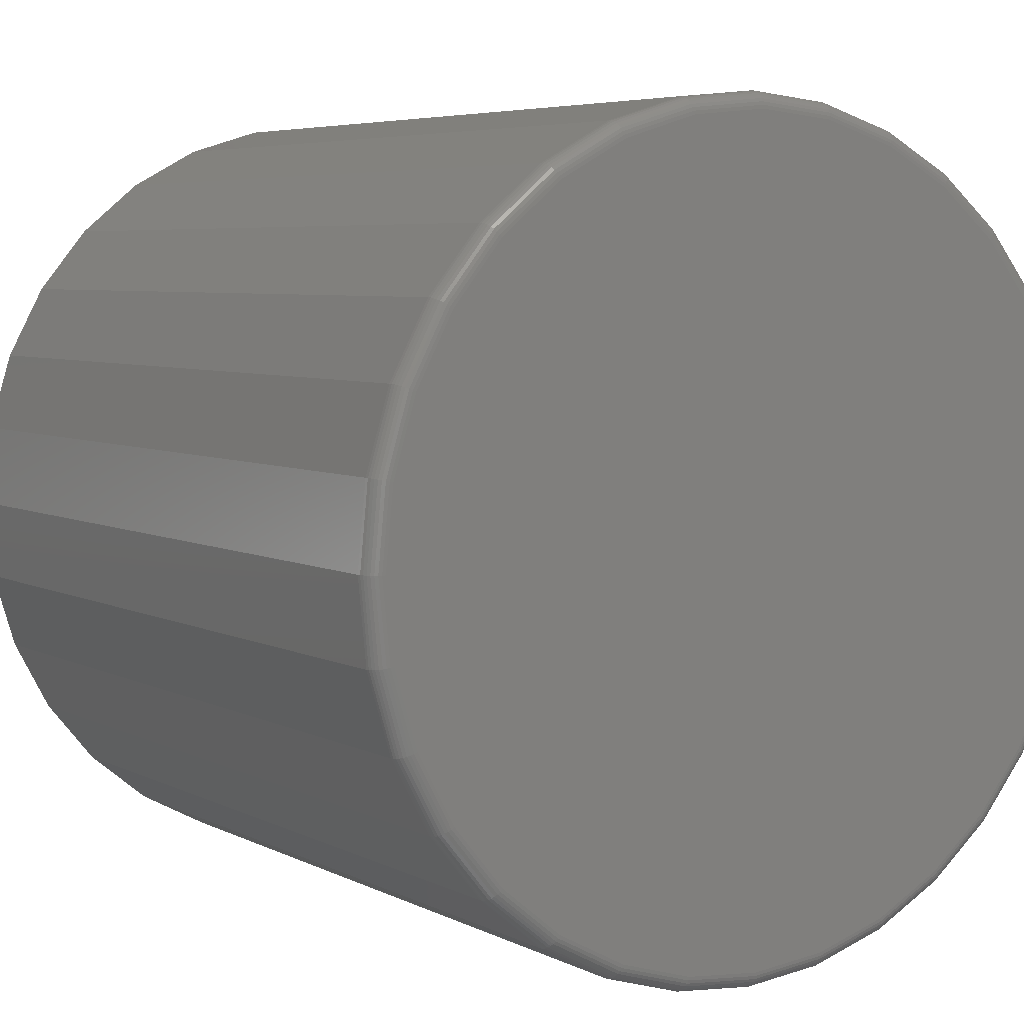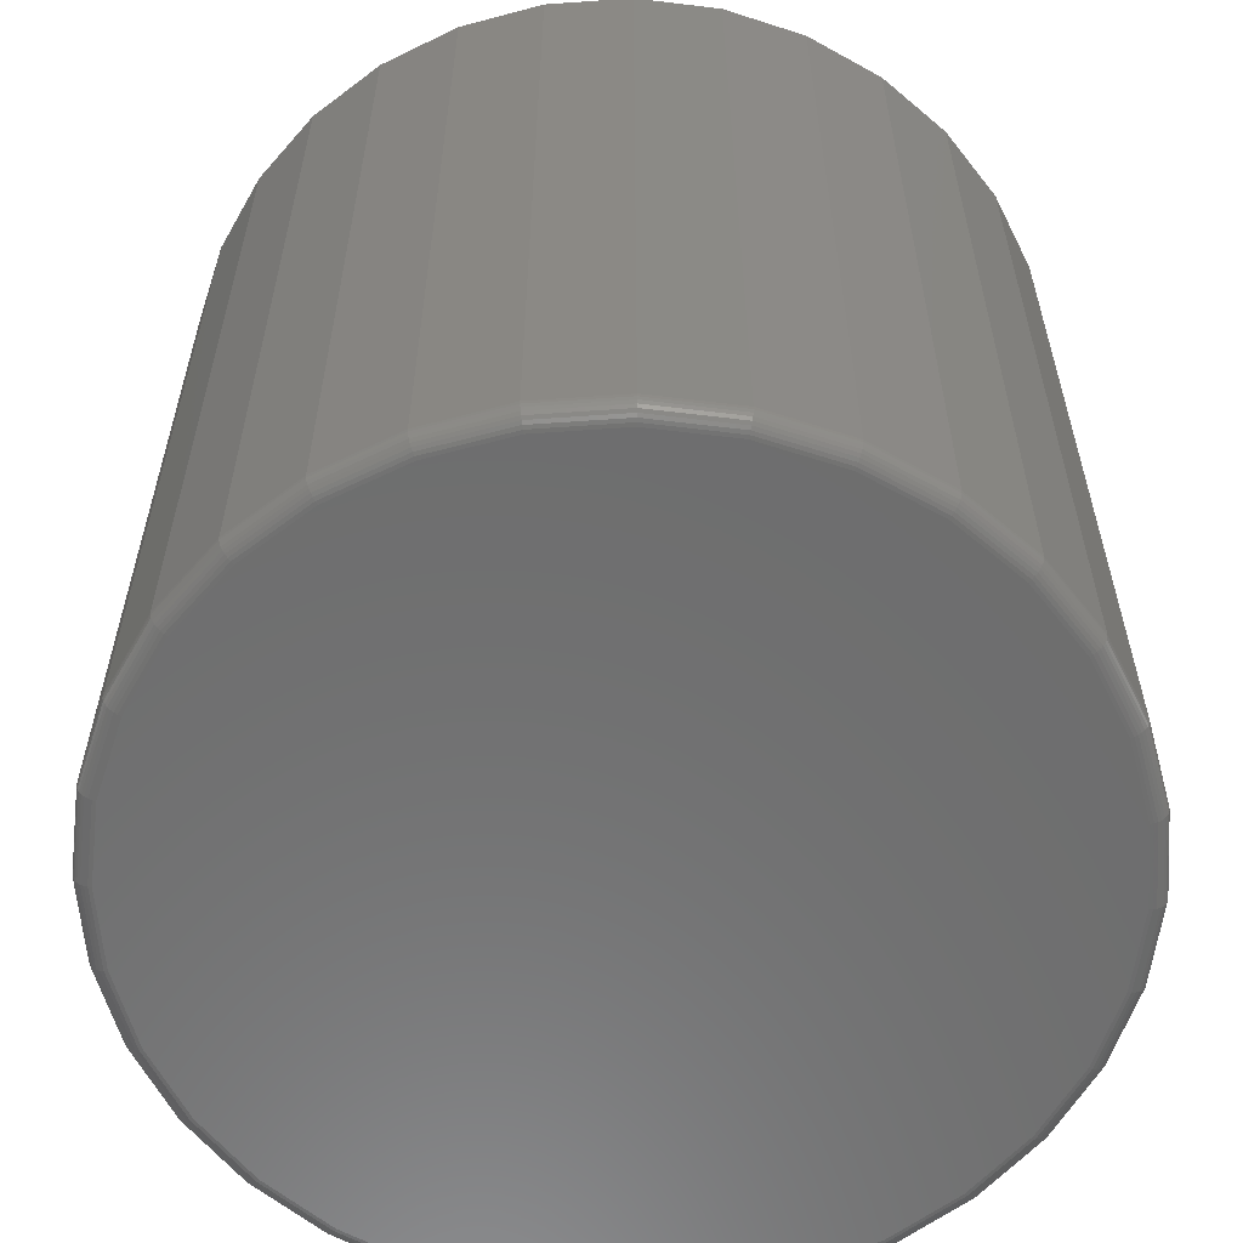
<metadata>
{"format":"stl","ext":"stl","renderer":"f3d","projection":"perspective","resolution":1024,"background":"white","views":[{"elev":5.4,"azim":-33.5,"up":"+Z"},{"elev":-59.5,"azim":-1.5,"up":"+Y"}]}
</metadata>
<code>
# stl→obj: 320 verts, 636 faces
v -0.06693 -0.75 0.3563
v 0.07483 -0.75 0.3563
v 0.003947 -0.75 0.3633
v 0.143 -0.75 0.3357
v -0.1351 -0.75 0.3357
v 0.2058 -0.75 0.3021
v -0.1979 -0.75 0.3021
v 0.2609 -0.75 0.2569
v -0.253 -0.75 0.2569
v 0.306 -0.75 0.2019
v -0.2981 -0.75 0.2019
v 0.3396 -0.75 0.139
v -0.3317 -0.75 0.139
v 0.3603 -0.75 0.07088
v -0.3524 -0.75 0.07088
v 0.3673 -0.75 -4.723e-16
v -0.3594 -0.75 -1.33e-16
v 0.3603 -0.75 -0.07088
v -0.3524 -0.75 -0.07088
v 0.3396 -0.75 -0.139
v -0.3317 -0.75 -0.139
v 0.306 -0.75 -0.2019
v -0.2981 -0.75 -0.2019
v 0.2609 -0.75 -0.2569
v -0.253 -0.75 -0.2569
v 0.2058 -0.75 -0.3021
v -0.1979 -0.75 -0.3021
v 0.143 -0.75 -0.3357
v -0.1351 -0.75 -0.3357
v 0.07483 -0.75 -0.3563
v -0.06693 -0.75 -0.3563
v 0.003947 -0.75 -0.3633
v 0.3829 2.104e-17 -4.641e-17
v 0.3829 -0.7344 -4.758e-16
v 0.3756 2.063e-17 -0.07393
v 0.3756 -0.7344 -0.07393
v 0.354 1.943e-17 -0.145
v 0.354 -0.7344 -0.145
v 0.319 1.749e-17 -0.2105
v 0.319 -0.7344 -0.2105
v 0.2719 1.487e-17 -0.268
v 0.2719 -0.7344 -0.268
v 0.2145 1.169e-17 -0.3151
v 0.2145 -0.7344 -0.3151
v 0.149 8.05e-18 -0.3501
v 0.149 -0.7344 -0.3501
v 0.07788 4.104e-18 -0.3717
v 0.07788 -0.7344 -0.3717
v 0.003947 -5.152e-33 -0.3789
v 0.003947 -0.7344 -0.3789
v -0.06998 -4.104e-18 -0.3717
v -0.06998 -0.7344 -0.3717
v -0.1411 -8.05e-18 -0.3501
v -0.1411 -0.7344 -0.3501
v -0.2066 -1.169e-17 -0.3151
v -0.2066 -0.7344 -0.3151
v -0.264 -1.487e-17 -0.268
v -0.264 -0.7344 -0.268
v -0.3111 -1.749e-17 -0.2105
v -0.3111 -0.7344 -0.2105
v -0.3462 -1.943e-17 -0.145
v -0.3462 -0.7344 -0.145
v -0.3677 -2.063e-17 -0.07393
v -0.3677 -0.7344 -0.07393
v -0.375 -2.104e-17 4.641e-17
v -0.375 -0.7344 4.641e-17
v -0.3677 -2.063e-17 0.07393
v -0.3677 -0.7344 0.07393
v -0.3462 -1.943e-17 0.145
v -0.3462 -0.7344 0.145
v -0.3111 -1.749e-17 0.2105
v -0.3111 -0.7344 0.2105
v -0.264 -1.487e-17 0.268
v -0.264 -0.7344 0.268
v -0.2066 -1.169e-17 0.3151
v -0.2066 -0.7344 0.3151
v -0.1411 -8.05e-18 0.3501
v -0.1411 -0.7344 0.3501
v -0.06998 -4.104e-18 0.3717
v -0.06998 -0.7344 0.3717
v 0.003947 2.576e-33 0.3789
v 0.003947 -0.7344 0.3789
v 0.07788 4.104e-18 0.3717
v 0.07788 -0.7344 0.3717
v 0.149 8.05e-18 0.3501
v 0.149 -0.7344 0.3501
v 0.2145 1.169e-17 0.3151
v 0.2145 -0.7344 0.3151
v 0.2719 1.487e-17 0.268
v 0.2719 -0.7344 0.268
v 0.319 1.749e-17 0.2105
v 0.319 -0.7344 0.2105
v 0.354 1.943e-17 0.145
v 0.354 -0.7344 0.145
v 0.3756 2.063e-17 0.07393
v 0.3756 -0.7344 0.07393
v 0.3703 -0.7497 -8.327e-17
v 0.3633 -0.7497 -0.07148
v 0.3732 -0.7488 -5.551e-17
v 0.3662 -0.7488 -0.07205
v 0.376 -0.7474 -5.551e-17
v 0.3688 -0.7474 -0.07257
v 0.3783 -0.7454 -8.327e-17
v 0.3711 -0.7454 -0.07304
v 0.3803 -0.7431 -8.327e-17
v 0.373 -0.7431 -0.07342
v 0.3817 -0.7404 -8.327e-17
v 0.3744 -0.7404 -0.0737
v 0.3826 -0.7374 -5.551e-17
v 0.3753 -0.7374 -0.07387
v -0.3554 -0.7497 -0.07148
v -0.3624 -0.7497 2.498e-16
v -0.3583 -0.7488 -0.07205
v -0.3654 -0.7488 2.22e-16
v -0.3609 -0.7474 -0.07257
v -0.3681 -0.7474 2.22e-16
v -0.3632 -0.7454 -0.07304
v -0.3704 -0.7454 2.22e-16
v -0.3651 -0.7431 -0.07342
v -0.3724 -0.7431 1.943e-16
v -0.3666 -0.7404 -0.0737
v -0.3738 -0.7404 1.943e-16
v -0.3674 -0.7374 -0.07387
v -0.3747 -0.7374 1.943e-16
v -0.3345 -0.7497 -0.1402
v -0.3372 -0.7488 -0.1413
v -0.3397 -0.7474 -0.1424
v -0.3419 -0.7454 -0.1433
v -0.3437 -0.7431 -0.144
v -0.3451 -0.7404 -0.1446
v -0.3459 -0.7374 -0.1449
v -0.3007 -0.7497 -0.2035
v -0.3031 -0.7488 -0.2052
v -0.3054 -0.7474 -0.2067
v -0.3073 -0.7454 -0.208
v -0.3089 -0.7431 -0.2091
v -0.3101 -0.7404 -0.2099
v -0.3109 -0.7374 -0.2104
v -0.2551 -0.7497 -0.2591
v -0.2572 -0.7488 -0.2611
v -0.2591 -0.7474 -0.263
v -0.2608 -0.7454 -0.2647
v -0.2621 -0.7431 -0.2661
v -0.2632 -0.7404 -0.2671
v -0.2638 -0.7374 -0.2677
v -0.1996 -0.7497 -0.3046
v -0.2012 -0.7488 -0.3071
v -0.2027 -0.7474 -0.3093
v -0.204 -0.7454 -0.3113
v -0.2051 -0.7431 -0.3129
v -0.2059 -0.7404 -0.3141
v -0.2064 -0.7374 -0.3148
v -0.1363 -0.7497 -0.3385
v -0.1374 -0.7488 -0.3412
v -0.1384 -0.7474 -0.3437
v -0.1393 -0.7454 -0.3459
v -0.1401 -0.7431 -0.3477
v -0.1406 -0.7404 -0.349
v -0.141 -0.7374 -0.3498
v -0.06753 -0.7497 -0.3593
v -0.0681 -0.7488 -0.3622
v -0.06863 -0.7474 -0.3649
v -0.06909 -0.7454 -0.3672
v -0.06947 -0.7431 -0.3691
v -0.06975 -0.7404 -0.3705
v -0.06992 -0.7374 -0.3714
v 0.003947 -0.7497 -0.3664
v 0.003947 -0.7488 -0.3693
v 0.003947 -0.7474 -0.372
v 0.003947 -0.7454 -0.3744
v 0.003947 -0.7431 -0.3763
v 0.003947 -0.7404 -0.3778
v 0.003947 -0.7374 -0.3786
v 0.07542 -0.7497 -0.3593
v 0.07599 -0.7488 -0.3622
v 0.07652 -0.7474 -0.3649
v 0.07698 -0.7454 -0.3672
v 0.07736 -0.7431 -0.3691
v 0.07764 -0.7404 -0.3705
v 0.07782 -0.7374 -0.3714
v 0.1442 -0.7497 -0.3385
v 0.1453 -0.7488 -0.3412
v 0.1463 -0.7474 -0.3437
v 0.1472 -0.7454 -0.3459
v 0.148 -0.7431 -0.3477
v 0.1485 -0.7404 -0.349
v 0.1488 -0.7374 -0.3498
v 0.2075 -0.7497 -0.3046
v 0.2091 -0.7488 -0.3071
v 0.2106 -0.7474 -0.3093
v 0.2119 -0.7454 -0.3113
v 0.213 -0.7431 -0.3129
v 0.2138 -0.7404 -0.3141
v 0.2143 -0.7374 -0.3148
v 0.263 -0.7497 -0.2591
v 0.2651 -0.7488 -0.2611
v 0.267 -0.7474 -0.263
v 0.2687 -0.7454 -0.2647
v 0.27 -0.7431 -0.2661
v 0.2711 -0.7404 -0.2671
v 0.2717 -0.7374 -0.2677
v 0.3086 -0.7497 -0.2035
v 0.311 -0.7488 -0.2052
v 0.3133 -0.7474 -0.2067
v 0.3152 -0.7454 -0.208
v 0.3168 -0.7431 -0.2091
v 0.318 -0.7404 -0.2099
v 0.3188 -0.7374 -0.2104
v 0.3424 -0.7497 -0.1402
v 0.3451 -0.7488 -0.1413
v 0.3476 -0.7474 -0.1424
v 0.3498 -0.7454 -0.1433
v 0.3516 -0.7431 -0.144
v 0.353 -0.7404 -0.1446
v 0.3538 -0.7374 -0.1449
v -0.3554 -0.7497 0.07148
v -0.3583 -0.7488 0.07205
v -0.3609 -0.7474 0.07257
v -0.3632 -0.7454 0.07304
v -0.3651 -0.7431 0.07342
v -0.3666 -0.7404 0.0737
v -0.3674 -0.7374 0.07387
v 0.3633 -0.7497 0.07148
v 0.3662 -0.7488 0.07205
v 0.3688 -0.7474 0.07257
v 0.3711 -0.7454 0.07304
v 0.373 -0.7431 0.07342
v 0.3744 -0.7404 0.0737
v 0.3753 -0.7374 0.07387
v 0.3424 -0.7497 0.1402
v 0.3451 -0.7488 0.1413
v 0.3476 -0.7474 0.1424
v 0.3498 -0.7454 0.1433
v 0.3516 -0.7431 0.144
v 0.353 -0.7404 0.1446
v 0.3538 -0.7374 0.1449
v 0.3086 -0.7497 0.2035
v 0.311 -0.7488 0.2052
v 0.3133 -0.7474 0.2067
v 0.3152 -0.7454 0.208
v 0.3168 -0.7431 0.2091
v 0.318 -0.7404 0.2099
v 0.3188 -0.7374 0.2104
v 0.263 -0.7497 0.2591
v 0.2651 -0.7488 0.2611
v 0.267 -0.7474 0.263
v 0.2687 -0.7454 0.2647
v 0.27 -0.7431 0.2661
v 0.2711 -0.7404 0.2671
v 0.2717 -0.7374 0.2677
v 0.2075 -0.7497 0.3046
v 0.2091 -0.7488 0.3071
v 0.2106 -0.7474 0.3093
v 0.2119 -0.7454 0.3113
v 0.213 -0.7431 0.3129
v 0.2138 -0.7404 0.3141
v 0.2143 -0.7374 0.3148
v 0.1442 -0.7497 0.3385
v 0.1453 -0.7488 0.3412
v 0.1463 -0.7474 0.3437
v 0.1472 -0.7454 0.3459
v 0.148 -0.7431 0.3477
v 0.1485 -0.7404 0.349
v 0.1488 -0.7374 0.3498
v 0.07542 -0.7497 0.3593
v 0.07599 -0.7488 0.3622
v 0.07652 -0.7474 0.3649
v 0.07698 -0.7454 0.3672
v 0.07736 -0.7431 0.3691
v 0.07764 -0.7404 0.3705
v 0.07782 -0.7374 0.3714
v 0.003947 -0.7497 0.3664
v 0.003947 -0.7488 0.3693
v 0.003947 -0.7474 0.372
v 0.003947 -0.7454 0.3744
v 0.003947 -0.7431 0.3763
v 0.003947 -0.7404 0.3778
v 0.003947 -0.7374 0.3786
v -0.06753 -0.7497 0.3593
v -0.0681 -0.7488 0.3622
v -0.06863 -0.7474 0.3649
v -0.06909 -0.7454 0.3672
v -0.06947 -0.7431 0.3691
v -0.06975 -0.7404 0.3705
v -0.06992 -0.7374 0.3714
v -0.1363 -0.7497 0.3385
v -0.1374 -0.7488 0.3412
v -0.1384 -0.7474 0.3437
v -0.1393 -0.7454 0.3459
v -0.1401 -0.7431 0.3477
v -0.1406 -0.7404 0.349
v -0.141 -0.7374 0.3498
v -0.1996 -0.7497 0.3046
v -0.2012 -0.7488 0.3071
v -0.2027 -0.7474 0.3093
v -0.204 -0.7454 0.3113
v -0.2051 -0.7431 0.3129
v -0.2059 -0.7404 0.3141
v -0.2064 -0.7374 0.3148
v -0.2551 -0.7497 0.2591
v -0.2572 -0.7488 0.2611
v -0.2591 -0.7474 0.263
v -0.2608 -0.7454 0.2647
v -0.2621 -0.7431 0.2661
v -0.2632 -0.7404 0.2671
v -0.2638 -0.7374 0.2677
v -0.3007 -0.7497 0.2035
v -0.3031 -0.7488 0.2052
v -0.3054 -0.7474 0.2067
v -0.3073 -0.7454 0.208
v -0.3089 -0.7431 0.2091
v -0.3101 -0.7404 0.2099
v -0.3109 -0.7374 0.2104
v -0.3345 -0.7497 0.1402
v -0.3372 -0.7488 0.1413
v -0.3397 -0.7474 0.1424
v -0.3419 -0.7454 0.1433
v -0.3437 -0.7431 0.144
v -0.3451 -0.7404 0.1446
v -0.3459 -0.7374 0.1449
f 1 2 3
f 2 1 4
f 4 1 5
f 4 5 6
f 6 5 7
f 6 7 8
f 8 7 9
f 8 9 10
f 10 9 11
f 10 11 12
f 12 11 13
f 12 13 14
f 14 13 15
f 14 15 16
f 16 15 17
f 16 17 18
f 18 17 19
f 18 19 20
f 20 19 21
f 20 21 22
f 22 21 23
f 22 23 24
f 24 23 25
f 24 25 26
f 26 25 27
f 26 27 28
f 28 27 29
f 28 29 30
f 30 29 31
f 30 31 32
f 33 34 35
f 35 34 36
f 35 36 37
f 37 36 38
f 37 38 39
f 39 38 40
f 39 40 41
f 41 40 42
f 41 42 43
f 43 42 44
f 43 44 45
f 45 44 46
f 45 46 47
f 47 46 48
f 47 48 49
f 49 48 50
f 49 50 51
f 51 50 52
f 51 52 53
f 53 52 54
f 53 54 55
f 55 54 56
f 55 56 57
f 57 56 58
f 57 58 59
f 59 58 60
f 59 60 61
f 61 60 62
f 61 62 63
f 63 62 64
f 63 64 65
f 65 64 66
f 65 66 67
f 67 66 68
f 67 68 69
f 69 68 70
f 69 70 71
f 71 70 72
f 71 72 73
f 73 72 74
f 73 74 75
f 75 74 76
f 75 76 77
f 77 76 78
f 77 78 79
f 79 78 80
f 79 80 81
f 81 80 82
f 81 82 83
f 83 82 84
f 83 84 85
f 85 84 86
f 85 86 87
f 87 86 88
f 87 88 89
f 89 88 90
f 89 90 91
f 91 90 92
f 91 92 93
f 93 92 94
f 93 94 95
f 95 94 96
f 95 96 33
f 33 96 34
f 16 18 97
f 97 18 98
f 97 98 99
f 99 98 100
f 99 100 101
f 101 100 102
f 101 102 103
f 103 102 104
f 103 104 105
f 105 104 106
f 105 106 107
f 107 106 108
f 107 108 109
f 109 108 110
f 109 110 34
f 34 110 36
f 19 17 111
f 111 17 112
f 111 112 113
f 113 112 114
f 113 114 115
f 115 114 116
f 115 116 117
f 117 116 118
f 117 118 119
f 119 118 120
f 119 120 121
f 121 120 122
f 121 122 123
f 123 122 124
f 123 124 64
f 64 124 66
f 21 19 125
f 125 19 111
f 125 111 126
f 126 111 113
f 126 113 127
f 127 113 115
f 127 115 128
f 128 115 117
f 128 117 129
f 129 117 119
f 129 119 130
f 130 119 121
f 130 121 131
f 131 121 123
f 131 123 62
f 62 123 64
f 23 21 132
f 132 21 125
f 132 125 133
f 133 125 126
f 133 126 134
f 134 126 127
f 134 127 135
f 135 127 128
f 135 128 136
f 136 128 129
f 136 129 137
f 137 129 130
f 137 130 138
f 138 130 131
f 138 131 60
f 60 131 62
f 25 23 139
f 139 23 132
f 139 132 140
f 140 132 133
f 140 133 141
f 141 133 134
f 141 134 142
f 142 134 135
f 142 135 143
f 143 135 136
f 143 136 144
f 144 136 137
f 144 137 145
f 145 137 138
f 145 138 58
f 58 138 60
f 27 25 146
f 146 25 139
f 146 139 147
f 147 139 140
f 147 140 148
f 148 140 141
f 148 141 149
f 149 141 142
f 149 142 150
f 150 142 143
f 150 143 151
f 151 143 144
f 151 144 152
f 152 144 145
f 152 145 56
f 56 145 58
f 29 27 153
f 153 27 146
f 153 146 154
f 154 146 147
f 154 147 155
f 155 147 148
f 155 148 156
f 156 148 149
f 156 149 157
f 157 149 150
f 157 150 158
f 158 150 151
f 158 151 159
f 159 151 152
f 159 152 54
f 54 152 56
f 31 29 160
f 160 29 153
f 160 153 161
f 161 153 154
f 161 154 162
f 162 154 155
f 162 155 163
f 163 155 156
f 163 156 164
f 164 156 157
f 164 157 165
f 165 157 158
f 165 158 166
f 166 158 159
f 166 159 52
f 52 159 54
f 32 31 167
f 167 31 160
f 167 160 168
f 168 160 161
f 168 161 169
f 169 161 162
f 169 162 170
f 170 162 163
f 170 163 171
f 171 163 164
f 171 164 172
f 172 164 165
f 172 165 173
f 173 165 166
f 173 166 50
f 50 166 52
f 30 32 174
f 174 32 167
f 174 167 175
f 175 167 168
f 175 168 176
f 176 168 169
f 176 169 177
f 177 169 170
f 177 170 178
f 178 170 171
f 178 171 179
f 179 171 172
f 179 172 180
f 180 172 173
f 180 173 48
f 48 173 50
f 28 30 181
f 181 30 174
f 181 174 182
f 182 174 175
f 182 175 183
f 183 175 176
f 183 176 184
f 184 176 177
f 184 177 185
f 185 177 178
f 185 178 186
f 186 178 179
f 186 179 187
f 187 179 180
f 187 180 46
f 46 180 48
f 26 28 188
f 188 28 181
f 188 181 189
f 189 181 182
f 189 182 190
f 190 182 183
f 190 183 191
f 191 183 184
f 191 184 192
f 192 184 185
f 192 185 193
f 193 185 186
f 193 186 194
f 194 186 187
f 194 187 44
f 44 187 46
f 24 26 195
f 195 26 188
f 195 188 196
f 196 188 189
f 196 189 197
f 197 189 190
f 197 190 198
f 198 190 191
f 198 191 199
f 199 191 192
f 199 192 200
f 200 192 193
f 200 193 201
f 201 193 194
f 201 194 42
f 42 194 44
f 22 24 202
f 202 24 195
f 202 195 203
f 203 195 196
f 203 196 204
f 204 196 197
f 204 197 205
f 205 197 198
f 205 198 206
f 206 198 199
f 206 199 207
f 207 199 200
f 207 200 208
f 208 200 201
f 208 201 40
f 40 201 42
f 20 22 209
f 209 22 202
f 209 202 210
f 210 202 203
f 210 203 211
f 211 203 204
f 211 204 212
f 212 204 205
f 212 205 213
f 213 205 206
f 213 206 214
f 214 206 207
f 214 207 215
f 215 207 208
f 215 208 38
f 38 208 40
f 18 20 98
f 98 20 209
f 98 209 100
f 100 209 210
f 100 210 102
f 102 210 211
f 102 211 104
f 104 211 212
f 104 212 106
f 106 212 213
f 106 213 108
f 108 213 214
f 108 214 110
f 110 214 215
f 110 215 36
f 36 215 38
f 17 15 112
f 112 15 216
f 112 216 114
f 114 216 217
f 114 217 116
f 116 217 218
f 116 218 118
f 118 218 219
f 118 219 120
f 120 219 220
f 120 220 122
f 122 220 221
f 122 221 124
f 124 221 222
f 124 222 66
f 66 222 68
f 14 16 223
f 223 16 97
f 223 97 224
f 224 97 99
f 224 99 225
f 225 99 101
f 225 101 226
f 226 101 103
f 226 103 227
f 227 103 105
f 227 105 228
f 228 105 107
f 228 107 229
f 229 107 109
f 229 109 96
f 96 109 34
f 12 14 230
f 230 14 223
f 230 223 231
f 231 223 224
f 231 224 232
f 232 224 225
f 232 225 233
f 233 225 226
f 233 226 234
f 234 226 227
f 234 227 235
f 235 227 228
f 235 228 236
f 236 228 229
f 236 229 94
f 94 229 96
f 10 12 237
f 237 12 230
f 237 230 238
f 238 230 231
f 238 231 239
f 239 231 232
f 239 232 240
f 240 232 233
f 240 233 241
f 241 233 234
f 241 234 242
f 242 234 235
f 242 235 243
f 243 235 236
f 243 236 92
f 92 236 94
f 8 10 244
f 244 10 237
f 244 237 245
f 245 237 238
f 245 238 246
f 246 238 239
f 246 239 247
f 247 239 240
f 247 240 248
f 248 240 241
f 248 241 249
f 249 241 242
f 249 242 250
f 250 242 243
f 250 243 90
f 90 243 92
f 6 8 251
f 251 8 244
f 251 244 252
f 252 244 245
f 252 245 253
f 253 245 246
f 253 246 254
f 254 246 247
f 254 247 255
f 255 247 248
f 255 248 256
f 256 248 249
f 256 249 257
f 257 249 250
f 257 250 88
f 88 250 90
f 4 6 258
f 258 6 251
f 258 251 259
f 259 251 252
f 259 252 260
f 260 252 253
f 260 253 261
f 261 253 254
f 261 254 262
f 262 254 255
f 262 255 263
f 263 255 256
f 263 256 264
f 264 256 257
f 264 257 86
f 86 257 88
f 2 4 265
f 265 4 258
f 265 258 266
f 266 258 259
f 266 259 267
f 267 259 260
f 267 260 268
f 268 260 261
f 268 261 269
f 269 261 262
f 269 262 270
f 270 262 263
f 270 263 271
f 271 263 264
f 271 264 84
f 84 264 86
f 3 2 272
f 272 2 265
f 272 265 273
f 273 265 266
f 273 266 274
f 274 266 267
f 274 267 275
f 275 267 268
f 275 268 276
f 276 268 269
f 276 269 277
f 277 269 270
f 277 270 278
f 278 270 271
f 278 271 82
f 82 271 84
f 1 3 279
f 279 3 272
f 279 272 280
f 280 272 273
f 280 273 281
f 281 273 274
f 281 274 282
f 282 274 275
f 282 275 283
f 283 275 276
f 283 276 284
f 284 276 277
f 284 277 285
f 285 277 278
f 285 278 80
f 80 278 82
f 5 1 286
f 286 1 279
f 286 279 287
f 287 279 280
f 287 280 288
f 288 280 281
f 288 281 289
f 289 281 282
f 289 282 290
f 290 282 283
f 290 283 291
f 291 283 284
f 291 284 292
f 292 284 285
f 292 285 78
f 78 285 80
f 7 5 293
f 293 5 286
f 293 286 294
f 294 286 287
f 294 287 295
f 295 287 288
f 295 288 296
f 296 288 289
f 296 289 297
f 297 289 290
f 297 290 298
f 298 290 291
f 298 291 299
f 299 291 292
f 299 292 76
f 76 292 78
f 9 7 300
f 300 7 293
f 300 293 301
f 301 293 294
f 301 294 302
f 302 294 295
f 302 295 303
f 303 295 296
f 303 296 304
f 304 296 297
f 304 297 305
f 305 297 298
f 305 298 306
f 306 298 299
f 306 299 74
f 74 299 76
f 11 9 307
f 307 9 300
f 307 300 308
f 308 300 301
f 308 301 309
f 309 301 302
f 309 302 310
f 310 302 303
f 310 303 311
f 311 303 304
f 311 304 312
f 312 304 305
f 312 305 313
f 313 305 306
f 313 306 72
f 72 306 74
f 13 11 314
f 314 11 307
f 314 307 315
f 315 307 308
f 315 308 316
f 316 308 309
f 316 309 317
f 317 309 310
f 317 310 318
f 318 310 311
f 318 311 319
f 319 311 312
f 319 312 320
f 320 312 313
f 320 313 70
f 70 313 72
f 15 13 216
f 216 13 314
f 216 314 217
f 217 314 315
f 217 315 218
f 218 315 316
f 218 316 219
f 219 316 317
f 219 317 220
f 220 317 318
f 220 318 221
f 221 318 319
f 221 319 222
f 222 319 320
f 222 320 68
f 68 320 70
f 81 83 79
f 49 51 47
f 47 51 53
f 47 53 45
f 45 53 55
f 45 55 43
f 43 55 57
f 43 57 41
f 41 57 59
f 41 59 39
f 39 59 61
f 39 61 37
f 37 61 63
f 37 63 35
f 35 63 65
f 35 65 33
f 33 65 67
f 33 67 95
f 95 67 69
f 95 69 93
f 93 69 71
f 93 71 91
f 91 71 73
f 91 73 89
f 89 73 75
f 89 75 87
f 87 75 77
f 87 77 85
f 85 77 79
f 85 79 83

</code>
